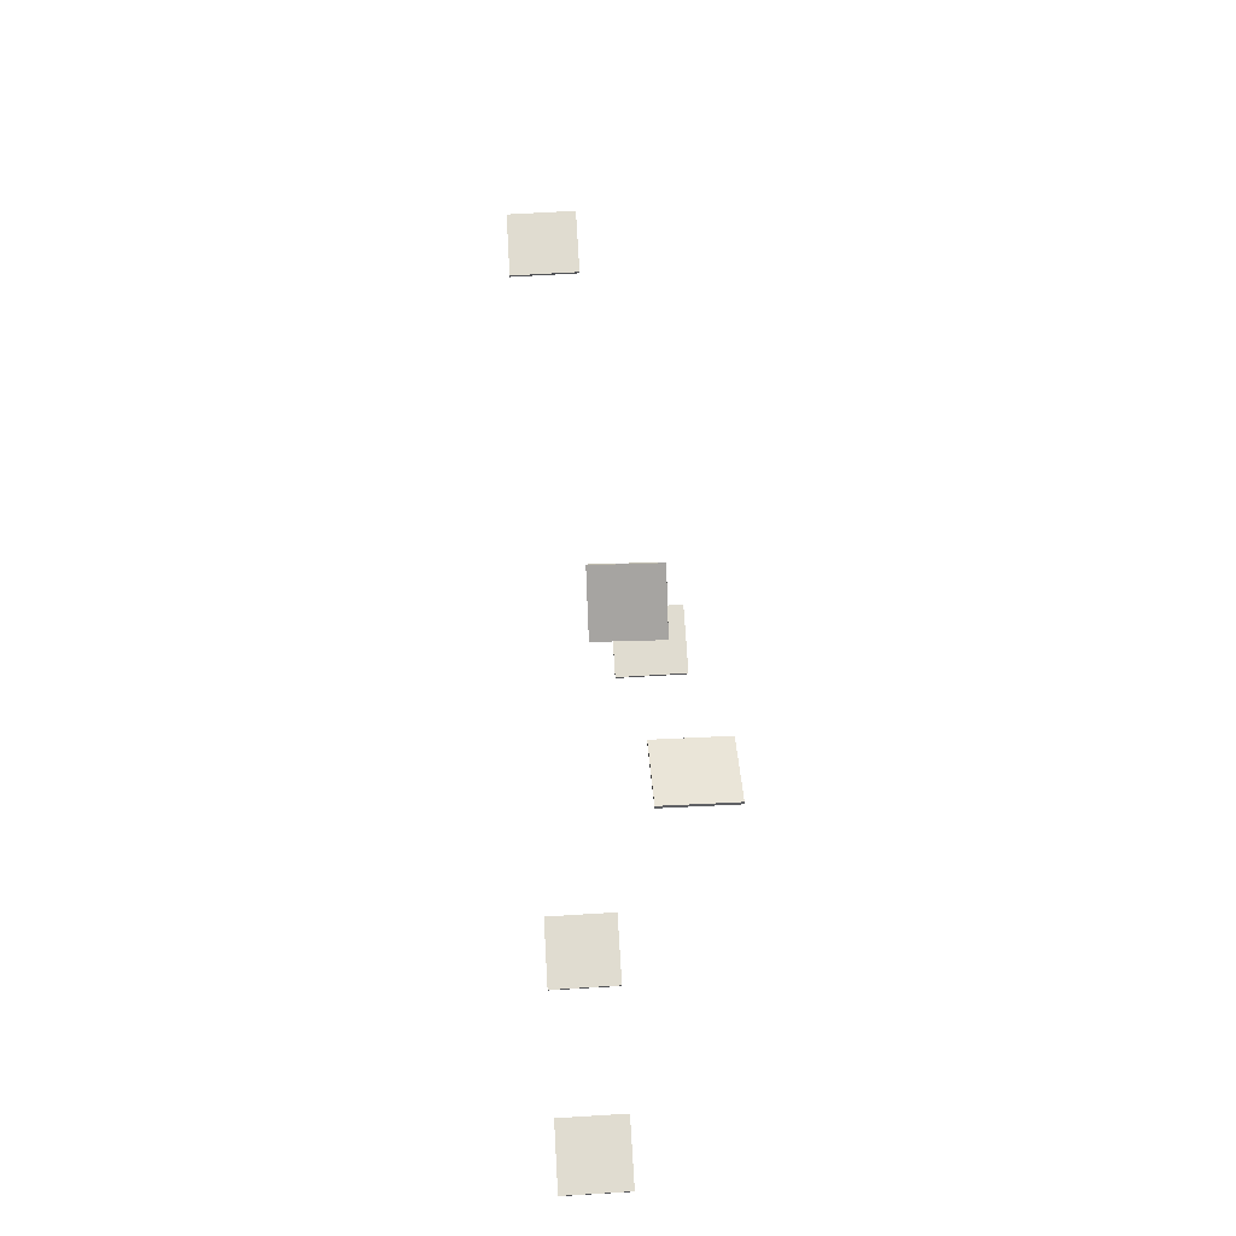
<metadata>
{"format":"obj","ext":"obj","renderer":"f3d","projection":"perspective","resolution":1024,"background":"white","views":[{"elev":69.5,"azim":-93.5,"up":"+Y"}]}
</metadata>
<code>
o Cuts.006
v -0.3146 1.987 0.2392
v -0.3128 1.991 0.2394
v -0.3145 1.992 0.1393
v -0.3128 1.995 0.1395
v -0.2241 1.945 0.2373
v -0.2224 1.948 0.2375
v -0.2241 1.949 0.1375
v -0.2223 1.953 0.1376
v -0.02498 1.738 0.1801
v -0.02736 1.742 0.1799
v -0.02046 1.735 0.08028
v -0.02285 1.738 0.08005
v 0.05519 1.798 0.1814
v 0.0528 1.801 0.1812
v 0.0597 1.794 0.08161
v 0.05732 1.798 0.08138
v 0.01218 1.491 0.215
v 0.01218 1.495 0.215
v 0.01218 1.491 0.115
v 0.01218 1.495 0.115
v 0.1122 1.491 0.215
v 0.1122 1.495 0.215
v 0.1122 1.491 0.115
v 0.1122 1.495 0.115
v 0.6078 1.545 0.1002
v 0.6078 1.549 0.1002
v 0.6078 1.545 0.000218
v 0.6078 1.549 0.000218
v 0.7078 1.545 0.1002
v 0.7078 1.549 0.1002
v 0.7078 1.545 0.000218
v 0.7078 1.549 0.000218
v -0.6583 1.386 0.09964
v -0.6583 1.39 0.09964
v -0.6583 1.386 -0.000357
v -0.6583 1.39 -0.000357
v -0.5583 1.386 0.09964
v -0.5583 1.39 0.09964
v -0.5583 1.386 -0.000357
v -0.5583 1.39 -0.000357
v -0.3883 1.386 0.09964
v -0.3883 1.39 0.09964
v -0.3883 1.386 -0.000357
v -0.3883 1.39 -0.000357
v -0.2883 1.386 0.09964
v -0.2883 1.39 0.09964
v -0.2883 1.386 -0.000357
v -0.2883 1.39 -0.000357
f 1 2 4 3
f 3 4 8 7
f 7 8 6 5
f 5 6 2 1
f 3 7 5 1
f 8 4 2 6
f 9 10 12 11
f 11 12 16 15
f 15 16 14 13
f 13 14 10 9
f 11 15 13 9
f 16 12 10 14
f 17 18 20 19
f 19 20 24 23
f 23 24 22 21
f 21 22 18 17
f 19 23 21 17
f 24 20 18 22
f 25 26 28 27
f 27 28 32 31
f 31 32 30 29
f 29 30 26 25
f 27 31 29 25
f 32 28 26 30
f 33 34 36 35
f 35 36 40 39
f 39 40 38 37
f 37 38 34 33
f 35 39 37 33
f 40 36 34 38
f 41 42 44 43
f 43 44 48 47
f 47 48 46 45
f 45 46 42 41
f 43 47 45 41
f 48 44 42 46

</code>
